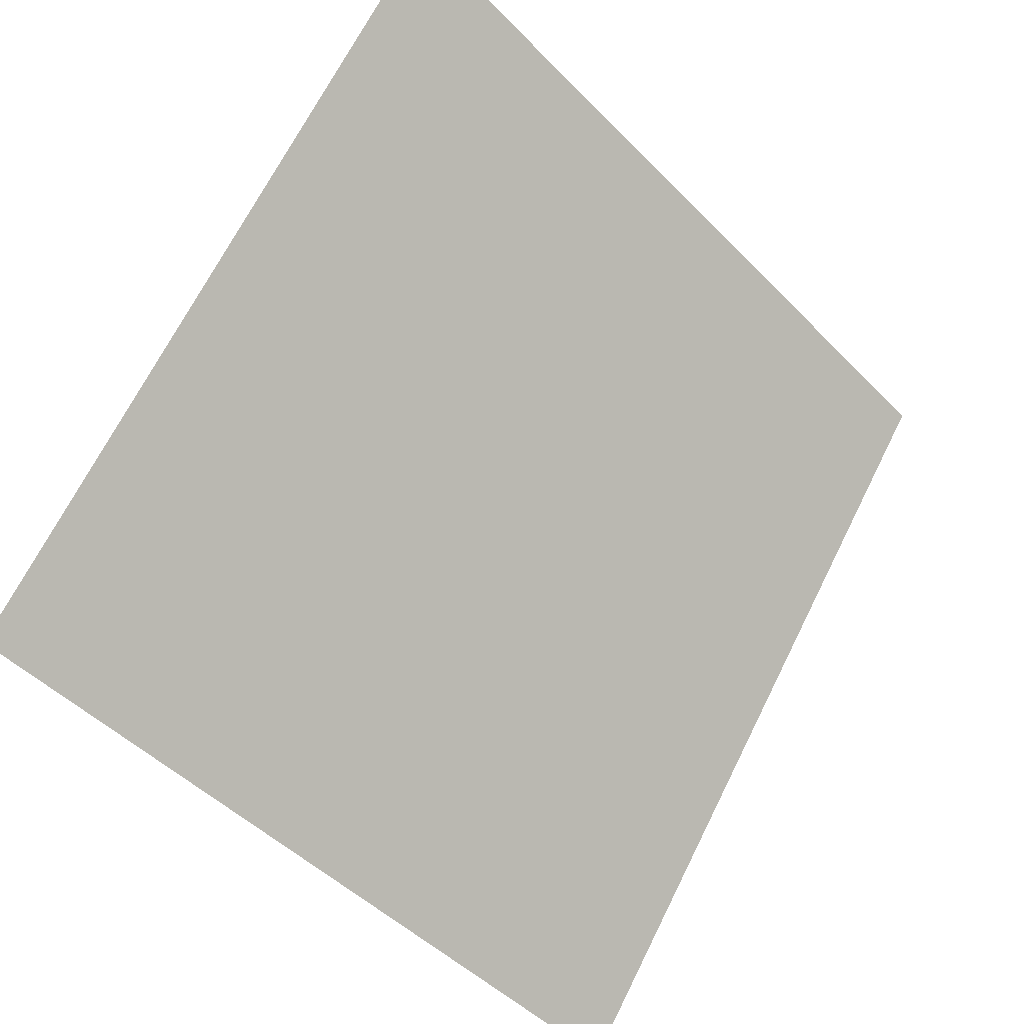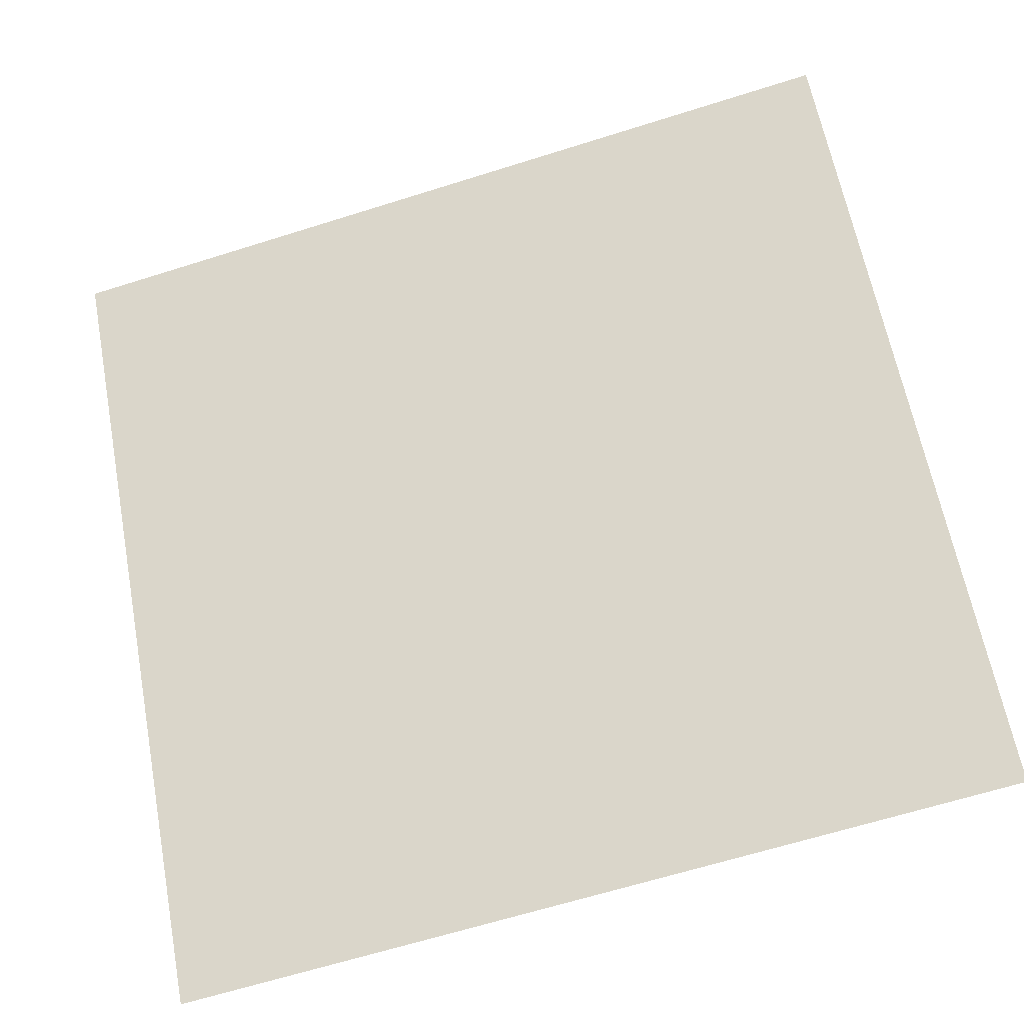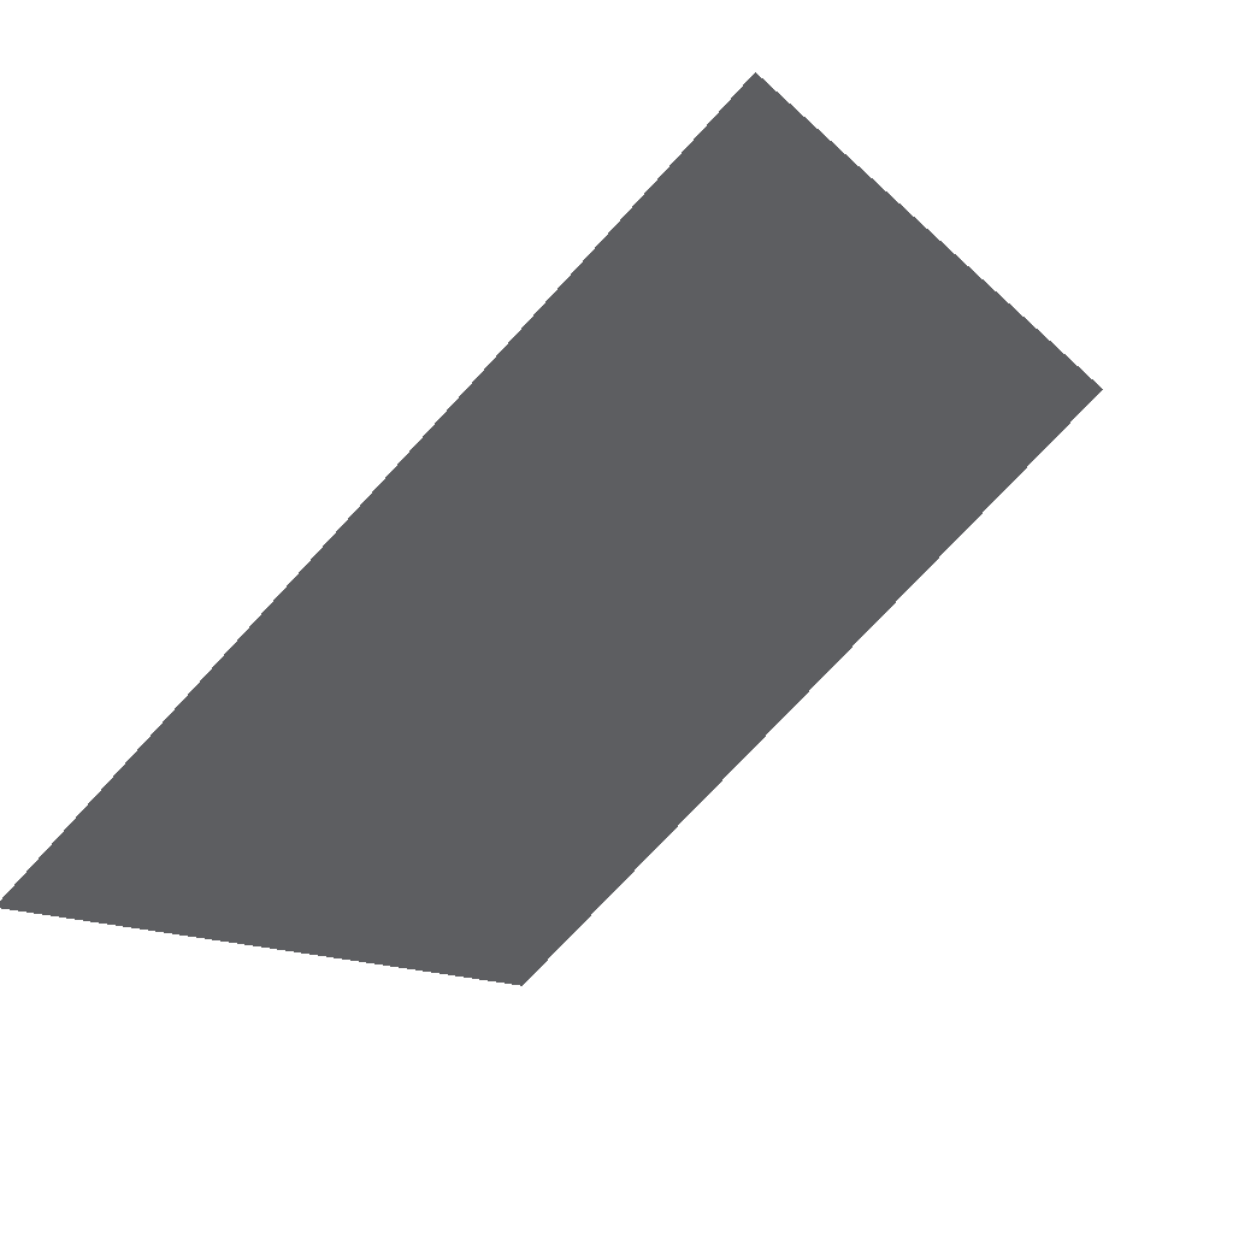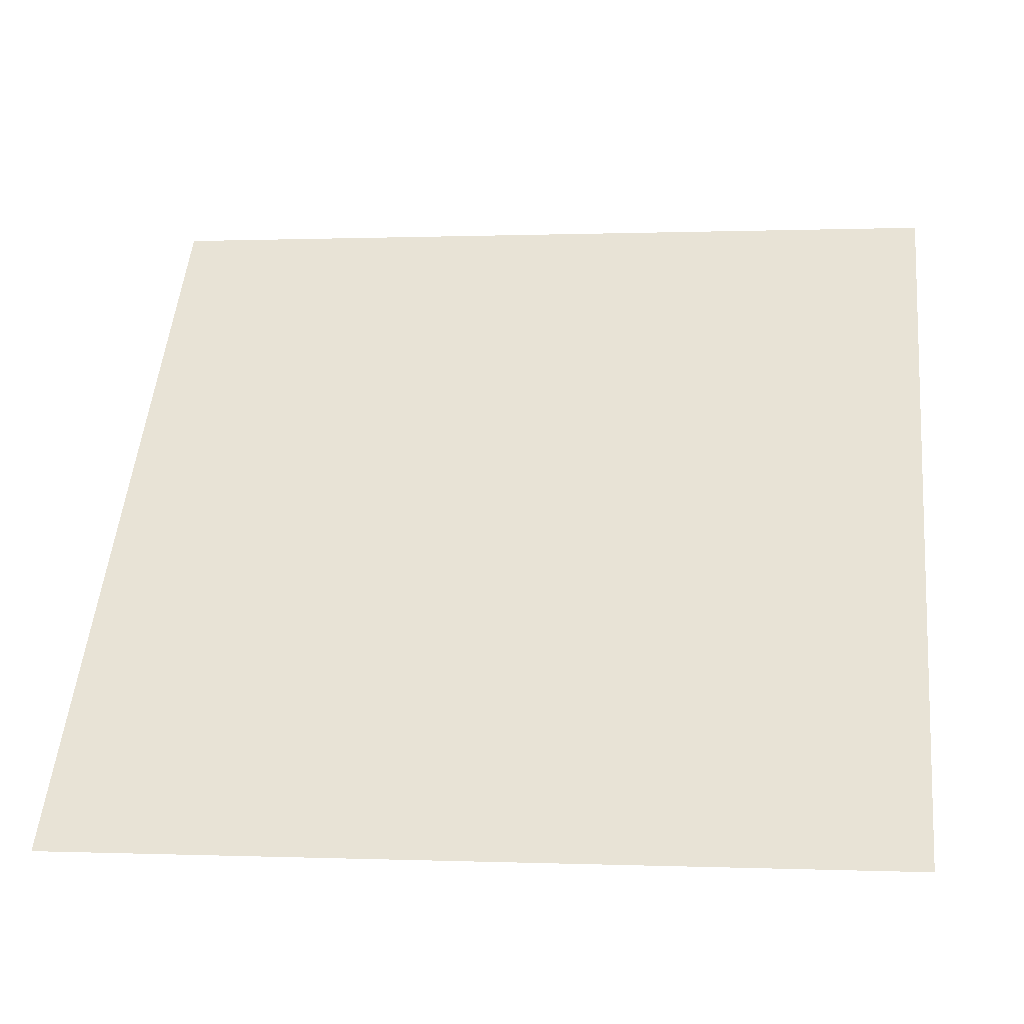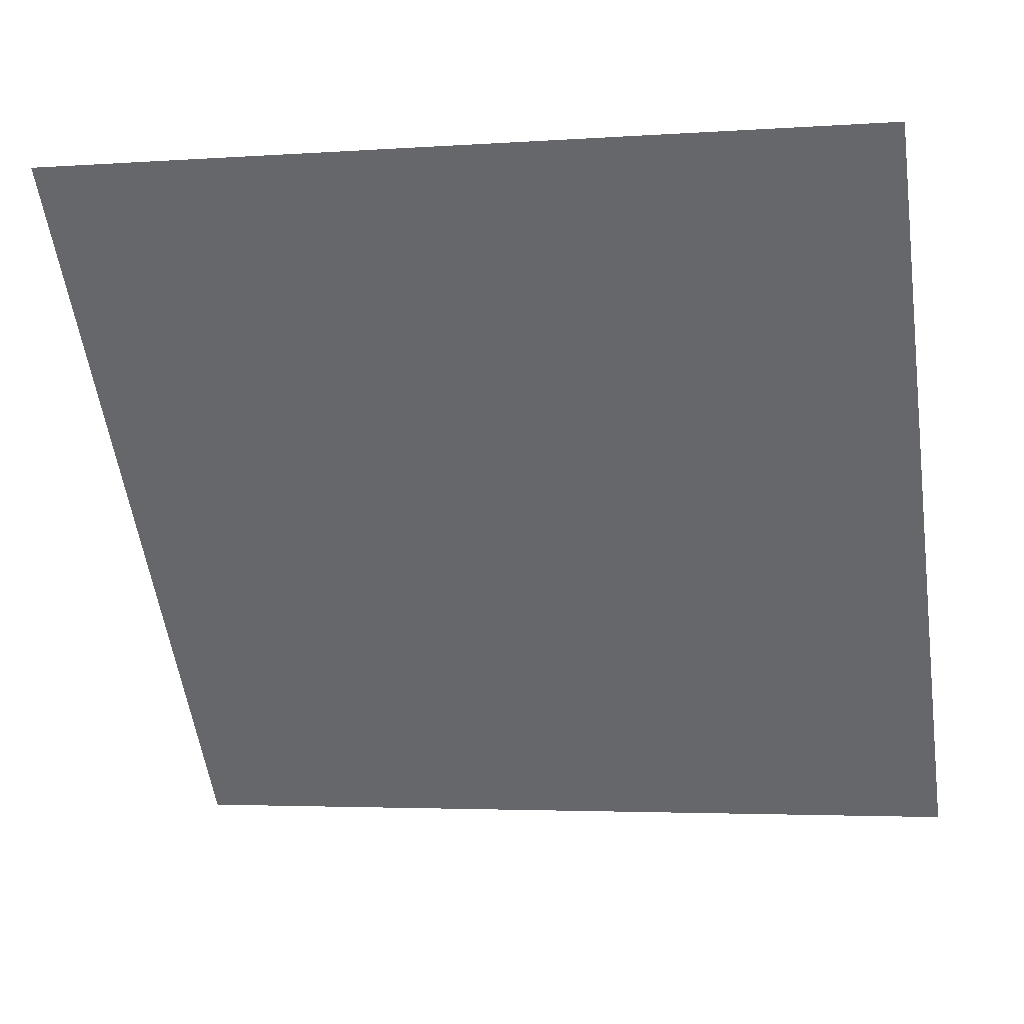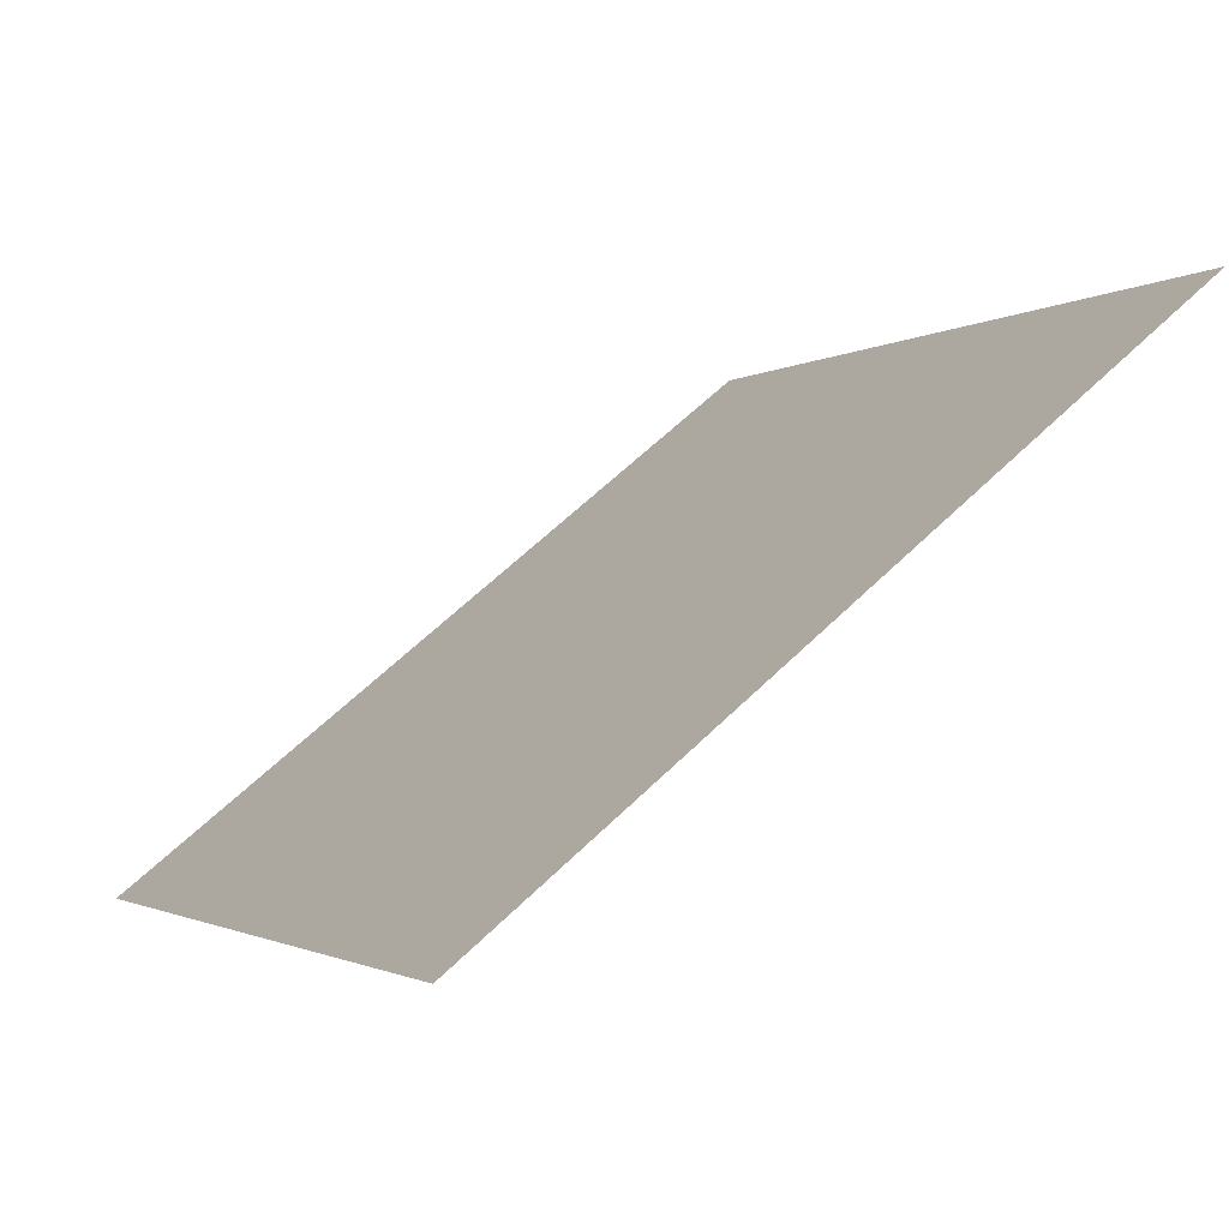
<metadata>
{"format":"obj","ext":"obj","renderer":"f3d","projection":"perspective","resolution":1024,"background":"white","views":[{"elev":-48.6,"azim":130.1,"up":"+Z"},{"elev":-63.3,"azim":-163.8,"up":"+Z"},{"elev":-75.6,"azim":46.2,"up":"+Z"},{"elev":-3.5,"azim":7.2,"up":"+Z"},{"elev":-1.1,"azim":-168.0,"up":"+Z"},{"elev":60.2,"azim":133.8,"up":"+Z"}]}
</metadata>
<code>
v -0.171 0.9866 0.7715
v -0.1776 0.9868 0.7716
v -0.1775 0.9907 0.7769
v -0.1709 0.9906 0.7768
f 4 3 2 1

</code>
